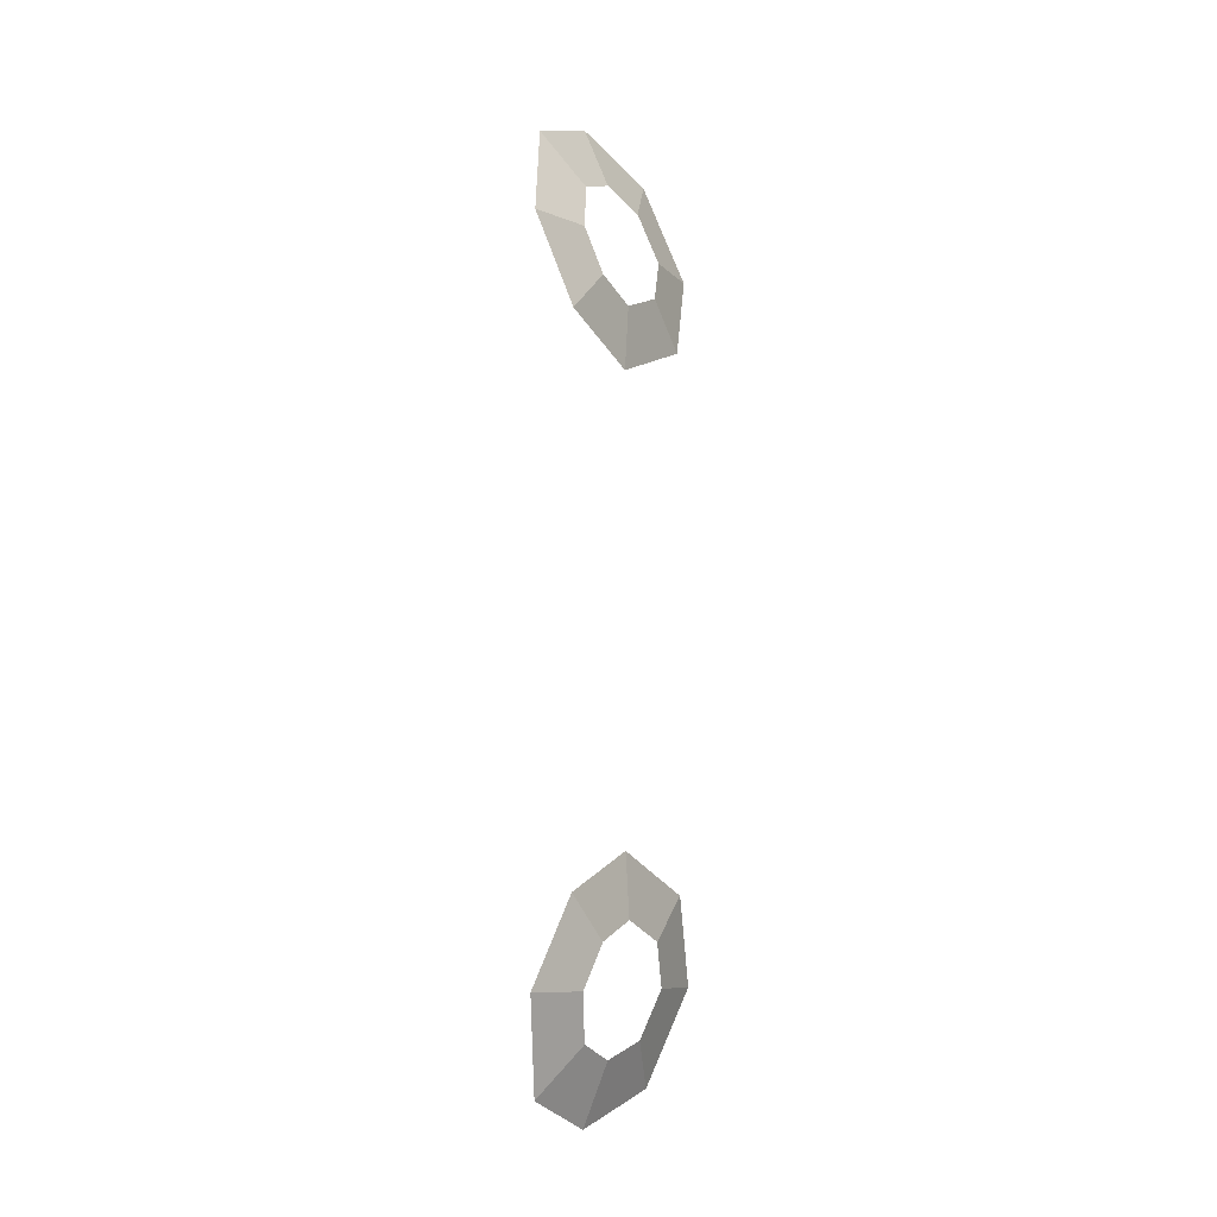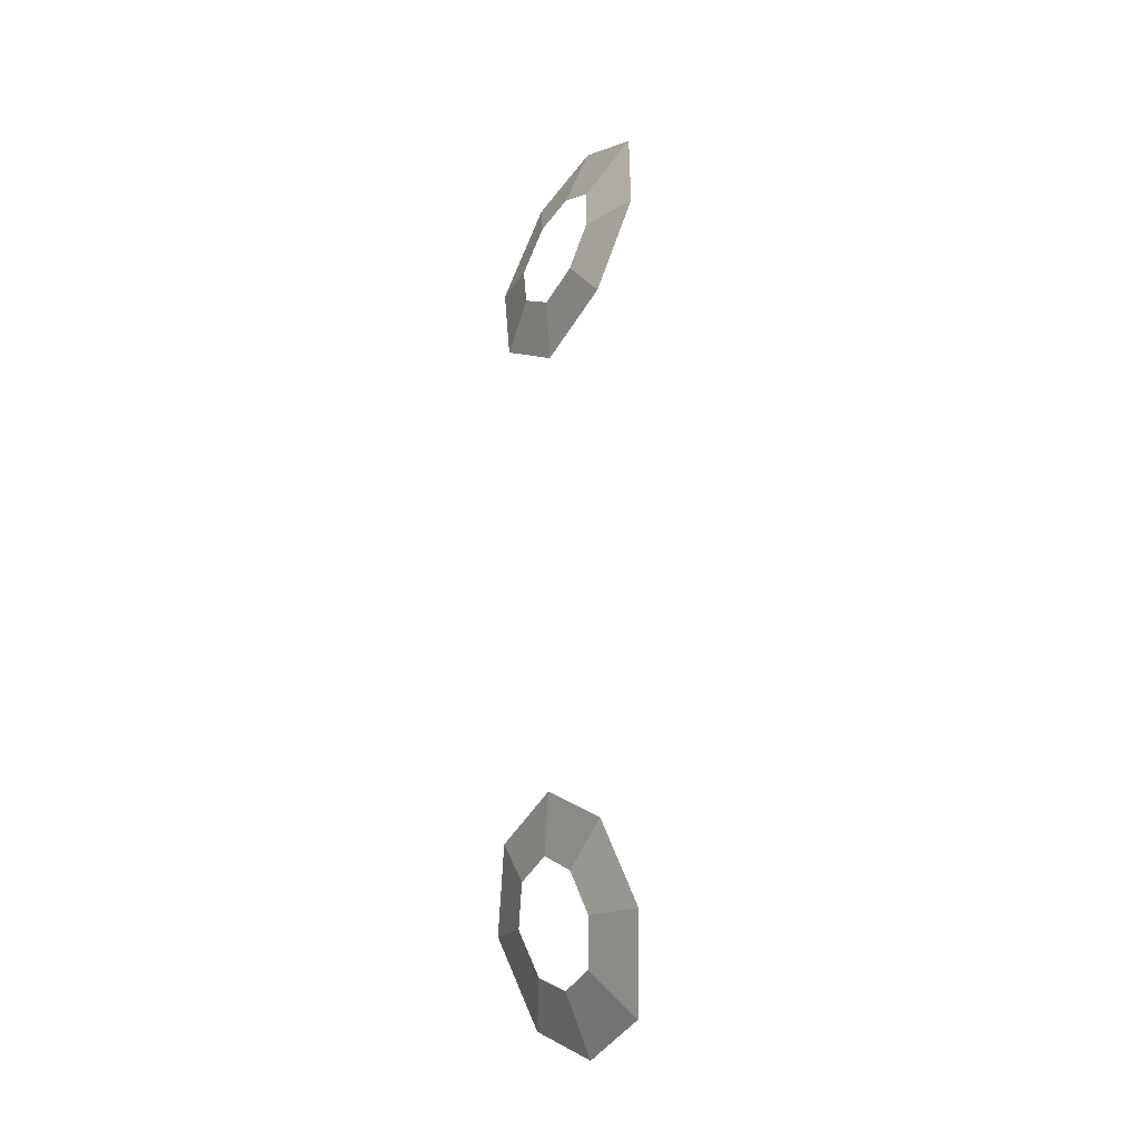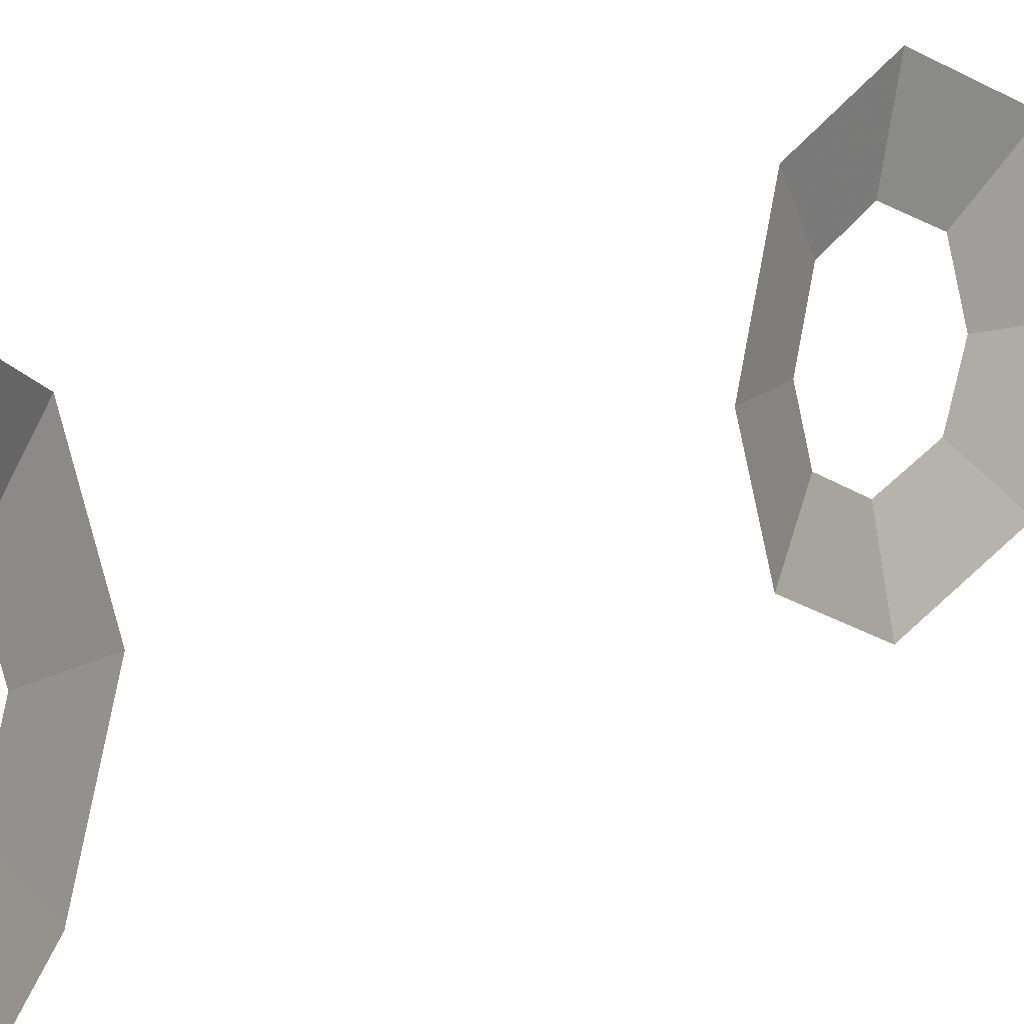
<metadata>
{"format":"obj","ext":"obj","renderer":"f3d","projection":"perspective","resolution":1024,"background":"white","views":[{"elev":-9.3,"azim":-146.2,"up":"+Y"},{"elev":-17.5,"azim":-31.1,"up":"+Y"},{"elev":12.8,"azim":28.7,"up":"+Z"}]}
</metadata>
<code>
o Suzanne.001
v -0.7734 -0.4766 0.2422
v -0.7734 0.4766 0.2422
v -0.7812 -0.4453 0.3359
v -0.7812 0.4453 0.3359
v -0.8047 -0.3516 0.375
v -0.8047 0.3516 0.375
v -0.8203 -0.2656 0.3359
v -0.8203 0.2656 0.3359
v -0.8203 -0.2266 0.2422
v -0.8203 0.2266 0.2422
v -0.8203 -0.2656 0.1562
v -0.8203 0.2656 0.1562
v -0.8047 -0.3516 0.1172
v -0.8047 0.3516 0.1172
v -0.7812 -0.4453 0.1562
v -0.7812 0.4453 0.1562
v -0.7773 -0.4609 0.2891
v -0.7773 0.4609 0.2891
v -0.793 -0.3984 0.3555
v -0.793 0.3984 0.3555
v -0.8125 -0.3086 0.3555
v -0.8125 0.3086 0.3555
v -0.8203 -0.2461 0.2891
v -0.8203 0.2461 0.2891
v -0.8203 -0.2461 0.1992
v -0.8203 0.2461 0.1992
v -0.8125 -0.3086 0.1367
v -0.8125 0.3086 0.1367
v -0.793 -0.3984 0.1367
v -0.793 0.3984 0.1367
v -0.7773 -0.4609 0.1992
v -0.7773 0.4609 0.1992
v -0.8008 -0.4141 0.2422
v -0.8047 -0.3984 0.1992
v -0.8008 0.4141 0.2422
v -0.8047 0.3984 0.1992
v -0.8164 -0.3516 0.1797
v -0.8164 0.3516 0.1797
v -0.8242 -0.3086 0.1992
v -0.8242 0.3086 0.1992
v -0.8242 -0.2891 0.2422
v -0.8242 0.2891 0.2422
v -0.8242 -0.3086 0.2891
v -0.8242 0.3086 0.2891
v -0.8164 -0.3516 0.3086
v -0.8164 0.3516 0.3086
v -0.8047 -0.3984 0.2891
v -0.8047 0.3984 0.2891
f 2 32 35
f 13 29 37
f 14 28 38
f 12 26 40
f 10 24 42
f 8 22 44
f 6 20 46
f 4 18 48
f 48 18 35
f 18 2 35
f 47 17 3
f 47 33 17
f 33 1 17
f 46 20 48
f 20 4 48
f 45 19 5
f 45 47 19
f 47 3 19
f 44 22 46
f 22 6 46
f 43 21 7
f 43 45 21
f 45 5 21
f 42 24 44
f 24 8 44
f 41 23 9
f 41 43 23
f 43 7 23
f 40 26 42
f 26 10 42
f 39 25 11
f 39 41 25
f 41 9 25
f 38 28 40
f 28 12 40
f 37 27 13
f 37 39 27
f 39 11 27
f 38 30 14
f 38 36 30
f 36 16 30
f 37 29 34
f 29 15 34
f 35 32 36
f 32 16 36
f 33 31 1
f 33 34 31
f 34 15 31

</code>
